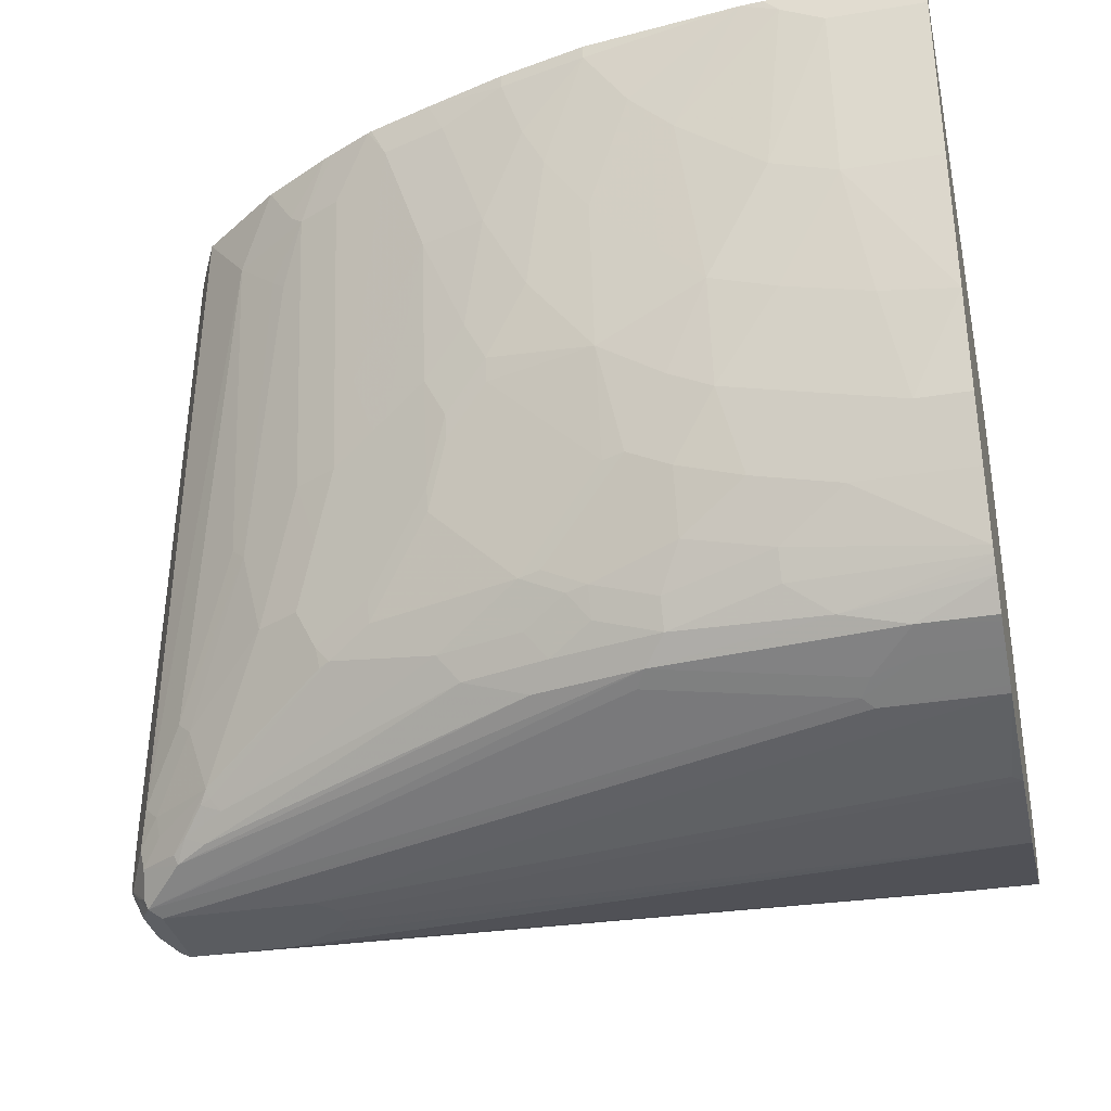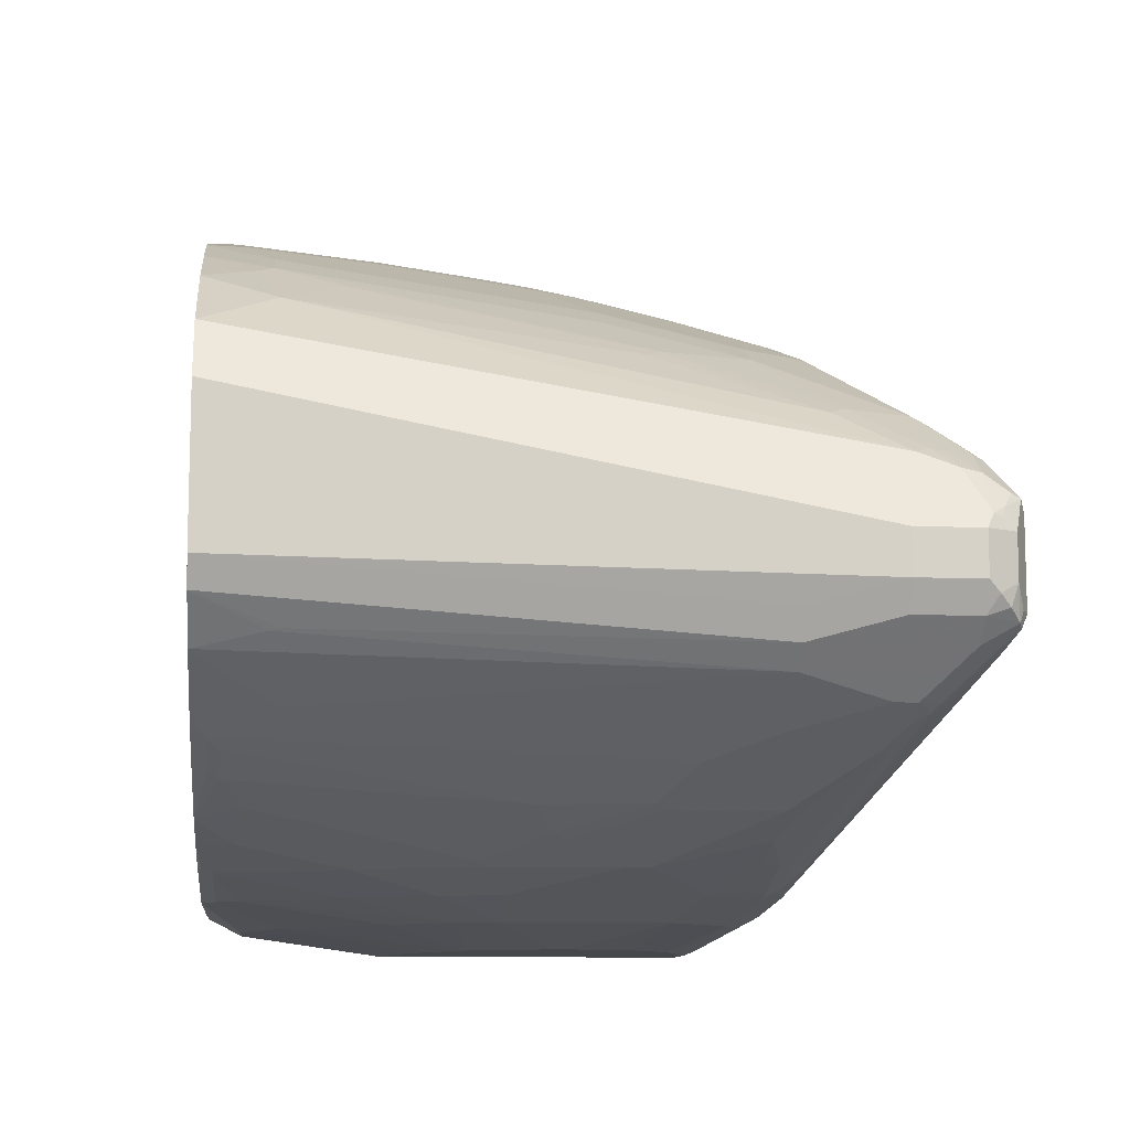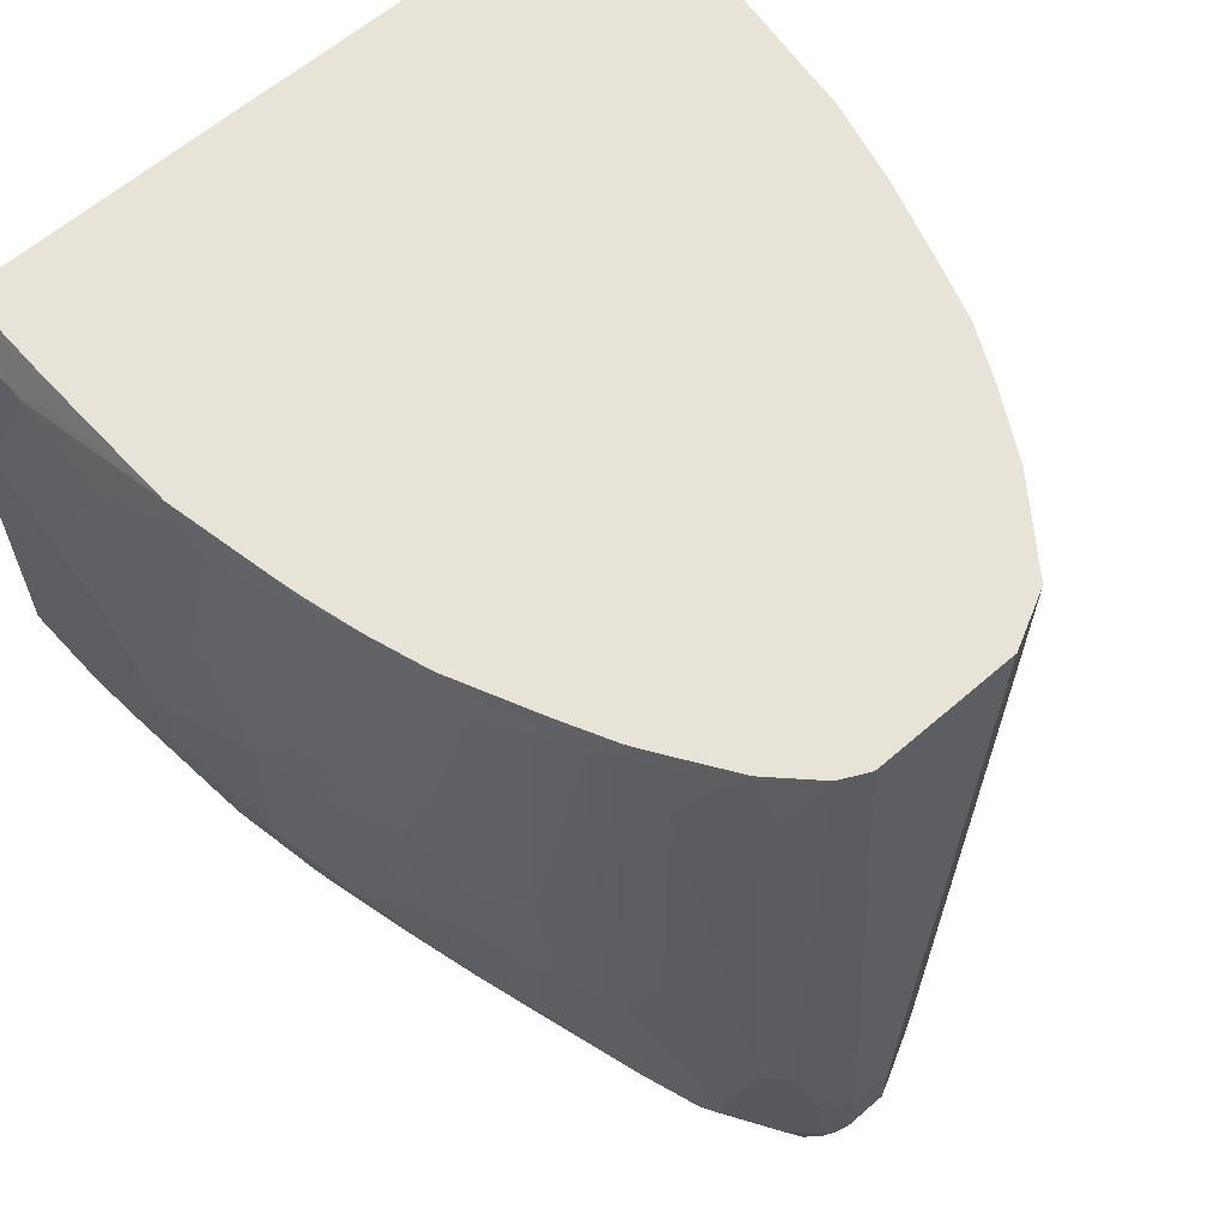
<metadata>
{"format":"obj","ext":"obj","renderer":"f3d","projection":"perspective","resolution":1024,"background":"white","views":[{"elev":-34.4,"azim":-167.6,"up":"+Z"},{"elev":-10.5,"azim":84.2,"up":"+Y"},{"elev":62.0,"azim":48.7,"up":"+Z"}]}
</metadata>
<code>
v 0.1707 0.2998 0.02954
v 0.1889 0.2985 0.02954
v 0.1588 0.2998 0.01763
v 0.045 0.2998 0.02954
v 0.3175 0.2822 0.02954
v 0.3175 0.2822 0.01763
v 0.2822 0.2822 -0.03528
v 0.2646 0.2822 -0.05294
v 0.247 0.2822 -0.07059
v 0.1764 0.2822 -0.1235
v 0.1235 0.2998 -2.22e-05
v 0.045 0.2998 -2.22e-05
v 0.045 -0.2674 0.02954
v 0.3881 0.2646 0.02954
v 0.3881 0.2646 0.01763
v 0.3704 0.2646 -0.03528
v 0.3528 0.2646 -0.07059
v 0.3175 0.2646 -0.1235
v 0.2646 0.2646 -0.1764
v 0.2293 0.2646 -0.2117
v 0.1764 0.2646 -0.2293
v 0.1235 0.2822 -0.1411
v 0.045 0.2822 -0.1411
v 0.045 -0.2704 0.0235
v 0.1325 -0.2674 0.02954
v 0.4545 0.2435 0.02954
v 0.4409 0.2469 -2.22e-05
v 0.4233 0.2469 -0.05294
v 0.4056 0.2469 -0.1058
v 0.3881 0.2469 -0.1411
v 0.3704 0.2469 -0.1764
v 0.3175 0.2469 -0.2469
v 0.2646 0.2469 -0.2822
v 0.2293 0.2469 -0.2998
v 0.08823 0.2469 -0.3351
v 0.1058 0.2646 -0.2469
v 0.045 0.2646 -0.2549
v 0.045 -0.2789 0.006465
v 0.1235 -0.2704 0.0235
v 0.1323 -0.2778 0.008778
v 0.2646 -0.2646 0.02954
v 0.5074 0.2259 0.02954
v 0.4938 0.2293 -2.22e-05
v 0.4585 0.2293 -0.1058
v 0.4233 0.2293 -0.194
v 0.4056 0.2293 -0.2293
v 0.3352 0.2249 -0.3196
v 0.3175 0.2249 -0.3373
v 0.2999 0.2293 -0.3351
v 0.4056 0.2249 -0.2491
v 0.3881 0.2249 -0.2667
v 0.2646 0.2293 -0.3527
v 0.2117 0.2293 -0.3704
v 0.1412 0.2293 -0.388
v 0.045 0.2469 -0.3351
v 0.045 -0.2822 -2.22e-05
v 0.1235 -0.2822 -2.22e-05
v 0.2822 -0.2646 0.01763
v 0.3704 -0.2469 0.01763
v 0.3528 -0.2469 0.02954
v 0.194 -0.2822 -0.03528
v 0.5105 0.2246 0.02954
v 0.5408 0.2057 -0.02355
v 0.5232 0.1881 -0.1999
v 0.4585 0.2116 -0.2293
v 0.5055 0.1881 -0.2529
v 0.4938 0.194 -0.2469
v 0.4409 0.2116 -0.2645
v 0.4409 0.2072 -0.2844
v 0.3881 0.1896 -0.4078
v 0.3704 0.194 -0.4056
v 0.3352 0.194 -0.4233
v 0.4585 0.1896 -0.3373
v 0.2646 0.2116 -0.4056
v 0.194 0.2116 -0.4233
v 0.045 0.2092 -0.4421
v 0.045 0.2293 -0.388
v 0.045 -0.2998 -0.1235
v 0.07056 -0.2998 -0.1235
v 0.1058 -0.2998 -0.1411
v 0.1412 -0.2998 -0.1588
v 0.2999 -0.2646 -2.22e-05
v 0.3792 -0.2425 0.02643
v 0.3528 -0.2646 -0.08819
v 0.3881 -0.2646 -0.1588
v 0.3881 -0.2469 -0.01768
v 0.4409 -0.2293 -2.22e-05
v 0.4233 -0.2293 0.02954
v 0.3761 -0.2417 0.02954
v 0.194 -0.2998 -0.194
v 0.2117 -0.2822 -0.05294
v 0.5458 0.207 0.02954
v 0.5761 0.1881 -0.02355
v 0.5408 0.1705 -0.2704
v 0.4585 0.194 -0.3174
v 0.4527 0.2057 -0.2704
v 0.4879 0.1881 -0.2881
v 0.5585 0.1529 -0.3233
v 0.5467 0.1587 -0.3174
v 0.5115 0.1587 -0.388
v 0.3528 0.1896 -0.4255
v 0.5115 0.1543 -0.4078
v 0.4585 0.1543 -0.4431
v 0.3352 0.1881 -0.435
v 0.2822 0.194 -0.4409
v 0.194 0.1999 -0.4468
v 0.045 0.2066 -0.4474
v 0.045 -0.2998 -0.3959
v 0.2646 -0.2822 -0.1058
v 0.2822 -0.2822 -0.1235
v 0.3175 -0.2822 -0.1764
v 0.3823 -0.2402 0.02954
v 0.3352 -0.2822 -0.2117
v 0.4056 -0.2646 -0.2117
v 0.4585 -0.2469 -0.194
v 0.4233 -0.2469 -0.08819
v 0.4497 -0.2249 0.008778
v 0.4704 -0.2138 0.02954
v 0.2117 -0.2998 -0.2293
v 0.555 0.2023 0.02954
v 0.5879 0.1822 -0.01181
v 0.6408 0.1469 -0.02941
v 0.629 0.1529 -0.0412
v 0.6055 0.1646 -0.06473
v 0.5937 0.1705 -0.07646
v 0.629 0.1176 -0.3057
v 0.6114 0.1176 -0.3762
v 0.5761 0.1529 -0.2704
v 0.5761 0.1352 -0.3762
v 0.5232 0.1529 -0.3939
v 0.3352 0.1822 -0.4468
v 0.3881 0.1719 -0.4431
v 0.3704 0.1646 -0.4644
v 0.5467 0.1367 -0.4255
v 0.6525 0.05876 -0.4997
v 0.4409 0.1469 -0.4644
v 0.2822 0.1881 -0.4527
v 0.1588 0.1881 -0.4703
v 0.2822 0.1822 -0.4644
v 0.045 0.2033 -0.453
v 0.045 -0.2977 -0.4056
v 0.1235 -0.2998 -0.388
v 0.3352 -0.2822 -0.3527
v 0.2293 -0.2998 -0.2645
v 0.4761 -0.2469 -0.2998
v 0.4056 -0.2646 -0.3704
v 0.5115 -0.2293 -0.2469
v 0.4673 -0.2425 -0.1852
v 0.485 -0.2249 -0.09705
v 0.5026 -0.2072 -0.008822
v 0.4761 -0.2116 0.02954
v 0.6116 0.1704 0.02954
v 0.6408 0.1116 -0.2939
v 0.6817 0.1178 0.02954
v 0.6819 0.1176 0.02937
v 0.729 0.02348 -0.4703
v 0.6937 0.05876 -0.4174
v 0.6819 0.06463 -0.4291
v 0.6467 0.0823 -0.4468
v 0.5937 0.1176 -0.4115
v 0.5585 0.1352 -0.4115
v 0.3881 0.1469 -0.4821
v 0.2999 0.1646 -0.4821
v 0.5555 0.1322 -0.4277
v 0.6643 0.06463 -0.4821
v 0.6613 0.06169 -0.4894
v 0.6702 0.05729 -0.4916
v 0.6878 0.03968 -0.5092
v 0.6702 0.04115 -0.5173
v 0.1058 0.1822 -0.4821
v 0.045 0.199 -0.4599
v 0.045 -0.2943 -0.4141
v 0.2117 -0.2822 -0.4233
v 0.2822 -0.2822 -0.4056
v 0.1764 -0.2998 -0.3704
v 0.2999 -0.2822 -0.388
v 0.3881 -0.2646 -0.388
v 0.2293 -0.2998 -0.2822
v 0.2117 -0.2998 -0.3351
v 0.4761 -0.2469 -0.3174
v 0.5643 -0.2116 -0.3174
v 0.4078 -0.2601 -0.388
v 0.4607 -0.2425 -0.4056
v 0.5115 -0.2293 -0.4056
v 0.5732 -0.2072 -0.3086
v 0.5203 -0.2249 -0.2381
v 0.5379 -0.1896 0.008778
v 0.5467 -0.183 0.01763
v 0.5467 -0.1785 0.02954
v 0.6819 0.1176 0.02954
v 0.6996 0.0823 -0.0588
v 0.7584 -0.03522 -0.5114
v 0.7349 0.01174 -0.4997
v 0.7172 0.02935 -0.4821
v 0.6114 0.09991 -0.4468
v 0.6967 0.02641 -0.5247
v 0.7319 -0.008805 -0.5423
v 0.3087 0.1499 -0.4894
v 0.1412 0.1469 -0.4997
v 0.7143 0.02641 -0.4982
v 0.6819 0.04702 -0.4997
v 0.6996 0.02935 -0.5173
v 0.1058 0.1587 -0.4938
v 0.045 0.177 -0.4847
v 0.045 0.1822 -0.4821
v 0.045 -0.291 -0.4198
v 0.2058 -0.2704 -0.4468
v 0.2176 -0.2763 -0.435
v 0.2881 -0.2763 -0.4174
v 0.3528 -0.2646 -0.4233
v 0.3727 -0.2601 -0.4233
v 0.5643 -0.2116 -0.4056
v 0.4431 -0.2425 -0.4233
v 0.6349 -0.1763 -0.4585
v 0.5666 -0.2072 -0.4233
v 0.6085 -0.1896 -0.3262
v 0.5732 -0.1719 0.008778
v 0.5555 -0.2072 -0.2205
v 0.5761 -0.2057 -0.4056
v 0.6114 -0.1881 -0.4233
v 0.582 -0.1653 0.01763
v 0.5899 -0.1569 0.02954
v 0.6996 0.0823 0.02954
v 0.7584 -0.03522 -0.4585
v 0.7584 -0.0705 -0.5114
v 0.7466 -0.03522 -0.535
v 0.7495 -0.02641 -0.5247
v 0.7525 -0.02348 -0.5173
v 0.7319 0.008805 -0.5158
v 0.7349 -0.00587 -0.535
v 0.7451 -0.01761 -0.5269
v 0.7231 -0.01761 -0.5468
v 0.15 0.1322 -0.507
v 0.045 0.1299 -0.5082
v 0.045 0.1587 -0.4938
v 0.1412 0.1234 -0.5114
v 0.045 -0.2704 -0.4468
v 0.09996 -0.2351 -0.4821
v 0.2234 -0.2528 -0.4644
v 0.2881 -0.2586 -0.4527
v 0.3587 -0.2586 -0.435
v 0.4291 -0.241 -0.435
v 0.6408 -0.1705 -0.4703
v 0.6702 -0.1587 -0.4762
v 0.6702 -0.1587 -0.4585
v 0.679 -0.1543 -0.4497
v 0.6584 -0.1646 -0.388
v 0.6231 -0.1822 -0.3351
v 0.5879 -0.1646 -2.22e-05
v 0.6349 -0.13 0.01763
v 0.6055 -0.1469 0.02954
v 0.7055 0.0705 0.02954
v 0.7584 -0.0705 -0.4585
v 0.7539 -0.07936 -0.5203
v 0.7466 -0.0705 -0.535
v 0.7466 -0.09404 -0.5114
v 0.7231 -0.08817 -0.5468
v 0.5996 -0.01761 -0.5468
v 0.045 0.1234 -0.5114
v 0.045 -0.2351 -0.4821
v 0.045 -0.2311 -0.4841
v 0.1058 -0.2116 -0.4938
v 0.1118 -0.2233 -0.4879
v 0.729 -0.09991 -0.5408
v 0.6996 -0.1116 -0.535
v 0.3646 -0.2351 -0.4644
v 0.394 -0.241 -0.4527
v 0.3469 -0.2528 -0.4468
v 0.6761 -0.1529 -0.4879
v 0.6819 -0.1529 -0.4762
v 0.6819 -0.1529 -0.4585
v 0.6937 -0.1469 -0.4585
v 0.6408 -0.1646 -0.2822
v 0.7113 -0.1293 -0.388
v 0.6231 -0.1469 -0.03528
v 0.6408 -0.1293 -2.22e-05
v 0.6584 -0.1116 0.02954
v 0.7055 -0.05289 0.02954
v 0.7407 -0.08817 -0.388
v 0.729 -0.1116 -0.388
v 0.7466 -0.09404 -0.4585
v 0.7474 -0.08817 -0.5291
v 0.7363 -0.09697 -0.5379
v 0.7349 -0.08817 -0.5408
v 0.729 -0.1116 -0.5114
v 0.6349 -0.08817 -0.5468
v 0.582 -0.03522 -0.5468
v 0.045 0.02735 -0.5291
v 0.05296 0.03522 -0.5291
v 0.045 -0.2116 -0.4938
v 0.7209 -0.1102 -0.5291
v 0.7113 -0.1176 -0.5232
v 0.6819 -0.1293 -0.5173
v 0.6643 -0.1469 -0.4997
v 0.6856 -0.1455 -0.4938
v 0.6834 -0.1499 -0.485
v 0.6937 -0.1469 -0.4762
v 0.7113 -0.1293 -0.4938
v 0.679 -0.1014 -0.02648
v 0.6761 -0.09404 0.02954
v 0.6996 -0.06463 0.02954
v 0.6937 -0.07643 0.02954
v 0.6819 -0.09991 -0.03528
v 0.5996 -0.0705 -0.5468
v 0.045 -0.0705 -0.5291
v 0.582 -0.05289 -0.5468
f 184 214 215
f 174 209 210
f 174 210 176
f 173 209 174
f 174 176 175
f 175 176 179
f 180 184 212
f 177 211 182
f 177 210 211
f 181 212 185
f 182 211 213
f 182 213 183
f 183 213 184
f 184 213 214
f 176 210 177
f 173 208 209
f 170 203 204
f 172 207 208
f 163 198 233
f 163 199 170
f 163 233 199
f 164 195 165
f 165 167 166
f 165 194 200
f 165 201 167
f 167 201 168
f 168 201 202
f 168 202 196
f 168 196 169
f 170 199 203
f 170 204 205
f 170 205 171
f 172 206 207
f 172 208 173
f 165 200 201
f 196 229 230
f 185 216 217
f 193 228 229
f 193 229 200
f 193 200 194
f 196 202 229
f 196 230 197
f 197 230 231
f 197 231 226
f 197 226 232
f 197 232 233
f 197 233 198
f 199 233 203
f 200 229 201
f 163 197 198
f 203 234 235
f 201 229 202
f 192 228 193
f 192 227 228
f 192 226 227
f 192 255 226
f 185 217 218
f 185 218 186
f 185 212 219
f 185 219 220
f 185 220 216
f 186 218 187
f 187 218 217
f 184 215 212
f 187 217 188
f 188 221 222
f 188 222 189
f 191 223 224
f 191 224 192
f 192 224 253
f 192 253 225
f 192 225 255
f 188 217 221
f 163 196 197
f 133 162 163
f 162 169 196
f 131 139 137
f 133 163 139
f 133 136 162
f 134 161 164
f 134 164 165
f 134 165 166
f 134 166 135
f 135 166 167
f 135 167 168
f 135 168 169
f 135 169 136
f 136 169 162
f 138 170 171
f 138 171 140
f 138 139 163
f 131 133 139
f 138 163 170
f 130 161 134
f 127 161 129
f 122 126 123
f 203 235 204
f 122 152 154
f 122 154 155
f 122 155 156
f 122 156 157
f 122 157 153
f 123 126 124
f 124 126 125
f 126 153 157
f 126 157 158
f 126 158 127
f 127 158 159
f 127 159 160
f 127 160 161
f 129 161 130
f 141 172 173
f 141 173 142
f 142 173 174
f 154 190 155
f 155 190 223
f 155 223 191
f 155 191 156
f 156 192 193
f 156 193 194
f 156 194 158
f 156 158 157
f 156 191 192
f 158 194 165
f 158 165 159
f 159 165 195
f 159 195 161
f 159 161 160
f 161 195 164
f 151 188 189
f 151 187 188
f 150 187 151
f 149 187 150
f 142 174 175
f 143 176 177
f 143 177 146
f 143 178 179
f 143 179 176
f 145 180 212
f 145 212 181
f 162 196 163
f 145 181 147
f 146 182 183
f 146 183 184
f 146 184 180
f 147 181 185
f 147 185 186
f 148 186 149
f 149 186 187
f 146 177 182
f 203 233 236
f 267 293 294
f 206 237 207
f 257 283 264
f 257 264 263
f 257 263 262
f 257 262 290
f 257 290 286
f 258 287 288
f 258 288 289
f 258 289 259
f 259 289 288
f 261 290 262
f 264 283 291
f 264 291 292
f 264 292 265
f 265 292 293
f 265 293 267
f 257 284 283
f 265 267 266
f 256 283 282
f 256 280 285
f 247 274 273
f 248 273 275
f 248 275 249
f 249 275 276
f 250 276 277
f 250 277 251
f 253 279 280
f 253 280 281
f 253 278 279
f 254 282 255
f 254 256 282
f 255 282 283
f 255 283 284
f 255 284 257
f 256 281 280
f 256 285 283
f 247 272 274
f 267 294 269
f 269 292 295
f 283 285 291
f 285 298 291
f 286 290 305
f 286 305 304
f 287 306 305
f 287 305 288
f 291 298 295
f 291 295 292
f 292 294 293
f 295 298 297
f 295 297 296
f 299 303 302
f 299 302 300
f 304 305 306
f 122 153 126
f 280 303 299
f 269 294 292
f 280 302 303
f 278 280 279
f 269 295 296
f 270 296 297
f 270 297 272
f 270 272 271
f 272 297 298
f 272 298 274
f 273 274 275
f 274 298 285
f 274 285 280
f 274 280 299
f 274 299 277
f 274 277 276
f 274 276 275
f 277 299 300
f 278 301 280
f 280 301 302
f 247 273 248
f 246 272 247
f 246 271 272
f 216 244 245
f 216 245 246
f 216 246 247
f 216 247 248
f 216 248 249
f 216 249 217
f 217 249 221
f 221 249 276
f 221 276 250
f 221 250 251
f 221 251 222
f 223 252 224
f 224 252 278
f 224 278 253
f 225 254 255
f 216 220 244
f 225 253 281
f 214 220 219
f 214 243 244
f 207 237 260
f 207 260 238
f 207 238 239
f 207 239 240
f 207 240 208
f 208 240 209
f 209 240 241
f 209 241 210
f 210 241 211
f 211 241 242
f 211 242 213
f 212 215 214
f 212 214 219
f 213 242 243
f 213 243 214
f 214 244 220
f 225 281 256
f 225 256 254
f 226 255 257
f 239 265 240
f 240 265 266
f 240 266 267
f 240 267 268
f 240 268 241
f 241 268 267
f 241 267 242
f 242 267 243
f 243 269 244
f 243 267 269
f 244 269 296
f 244 296 270
f 244 270 271
f 244 271 246
f 244 246 245
f 238 265 239
f 238 264 265
f 238 263 264
f 238 262 263
f 226 257 232
f 226 231 227
f 227 231 228
f 228 231 230
f 228 230 229
f 232 257 286
f 232 286 304
f 203 236 234
f 232 304 306
f 232 287 258
f 232 258 259
f 232 259 236
f 232 236 233
f 234 236 259
f 238 260 261
f 238 261 262
f 232 306 287
f 121 152 122
f 70 103 101
f 117 151 118
f 18 31 32
f 18 32 19
f 19 32 20
f 20 32 33
f 20 33 34
f 20 34 21
f 21 35 36
f 21 36 22
f 21 34 35
f 22 36 37
f 22 37 23
f 24 38 39
f 25 39 40
f 25 40 41
f 26 42 43
f 17 31 18
f 26 43 27
f 16 31 17
f 16 29 30
f 8 19 9
f 9 19 20
f 9 20 10
f 10 21 22
f 10 22 11
f 10 20 21
f 11 22 23
f 11 23 12
f 13 24 39
f 13 39 25
f 14 26 15
f 15 26 27
f 15 27 28
f 15 28 29
f 15 29 16
f 16 30 31
f 8 18 19
f 27 43 28
f 28 44 29
f 35 37 36
f 38 56 57
f 38 57 39
f 39 57 40
f 40 57 41
f 41 58 59
f 41 59 60
f 41 57 61
f 41 61 58
f 42 62 43
f 43 62 63
f 43 63 64
f 43 64 44
f 44 65 45
f 44 64 66
f 35 55 37
f 28 43 44
f 35 77 55
f 34 54 35
f 29 44 45
f 29 45 30
f 30 45 46
f 30 46 31
f 31 46 32
f 32 47 48
f 32 48 49
f 32 49 33
f 32 46 50
f 32 50 51
f 32 51 47
f 33 49 52
f 33 52 34
f 34 52 53
f 34 53 54
f 35 54 77
f 7 18 8
f 6 18 7
f 6 17 18
f 1 302 301
f 1 301 278
f 1 278 252
f 1 252 223
f 1 223 190
f 1 190 154
f 1 154 152
f 1 152 120
f 1 120 92
f 1 92 62
f 1 62 42
f 1 42 26
f 1 26 14
f 1 14 5
f 1 5 2
f 1 300 302
f 2 5 6
f 1 277 300
f 1 222 251
f 1 2 3
f 1 3 11
f 1 11 12
f 1 12 4
f 1 4 13
f 1 13 25
f 1 25 41
f 1 41 60
f 1 60 89
f 1 89 112
f 1 112 88
f 1 88 118
f 1 118 151
f 120 152 121
f 1 189 222
f 1 251 277
f 2 6 7
f 2 7 8
f 2 8 9
f 4 261 260
f 4 260 237
f 4 237 206
f 4 206 172
f 4 172 141
f 4 141 108
f 4 108 78
f 4 78 56
f 4 56 38
f 4 38 24
f 4 24 13
f 5 14 15
f 5 15 6
f 6 15 16
f 6 16 17
f 4 290 261
f 4 305 290
f 4 288 305
f 4 259 288
f 2 9 3
f 3 9 10
f 3 10 11
f 4 12 23
f 4 23 37
f 4 37 55
f 4 55 77
f 44 66 67
f 4 77 76
f 4 107 140
f 4 140 171
f 4 171 205
f 4 205 204
f 4 204 235
f 4 235 234
f 4 234 259
f 4 76 107
f 44 67 65
f 1 151 189
f 46 65 68
f 90 111 110
f 90 110 109
f 90 109 91
f 92 120 93
f 93 121 122
f 93 122 123
f 93 123 124
f 93 124 125
f 93 125 126
f 93 126 127
f 93 127 128
f 93 120 121
f 94 128 98
f 95 97 100
f 98 128 127
f 90 113 111
f 98 127 129
f 90 119 113
f 87 117 88
f 78 80 79
f 82 91 109
f 82 109 110
f 82 110 111
f 82 111 84
f 83 112 89
f 83 88 112
f 84 113 85
f 84 111 113
f 85 113 114
f 85 114 115
f 85 115 116
f 85 116 86
f 86 116 87
f 87 116 117
f 88 117 118
f 78 81 80
f 98 129 130
f 98 100 99
f 113 146 114
f 113 119 144
f 113 144 178
f 113 178 143
f 114 145 115
f 114 146 180
f 114 180 145
f 115 145 147
f 115 186 148
f 115 148 149
f 115 149 117
f 115 117 116
f 117 149 150
f 117 150 151
f 45 65 46
f 113 143 146
f 98 130 100
f 108 141 142
f 106 139 138
f 100 130 102
f 101 131 104
f 101 103 132
f 101 132 133
f 101 133 131
f 102 130 134
f 102 134 103
f 103 134 135
f 103 135 136
f 103 136 133
f 103 133 132
f 104 131 137
f 105 137 106
f 106 138 107
f 106 137 139
f 107 138 140
f 78 90 81
f 115 147 186
f 78 144 119
f 57 79 80
f 57 80 81
f 57 81 61
f 58 82 59
f 58 61 91
f 58 91 82
f 59 83 60
f 59 82 84
f 59 84 85
f 59 85 86
f 59 86 87
f 59 87 88
f 59 88 83
f 60 83 89
f 61 81 90
f 56 79 57
f 61 90 91
f 56 78 79
f 54 75 76
f 46 68 69
f 78 119 90
f 46 69 50
f 47 51 70
f 47 70 48
f 49 70 71
f 49 71 72
f 49 72 52
f 50 69 73
f 50 73 51
f 51 73 70
f 52 72 74
f 52 74 53
f 53 74 54
f 54 74 75
f 54 76 77
f 62 92 93
f 48 70 49
f 63 93 128
f 72 101 104
f 72 104 137
f 72 137 105
f 72 105 74
f 73 95 100
f 73 100 102
f 70 102 103
f 74 105 75
f 75 107 76
f 75 105 106
f 78 178 144
f 78 142 175
f 78 175 179
f 62 93 63
f 75 106 107
f 70 73 102
f 78 108 142
f 70 101 72
f 63 128 94
f 70 72 71
f 63 94 64
f 64 94 66
f 65 95 96
f 65 96 68
f 65 67 66
f 65 66 97
f 78 179 178
f 66 94 98
f 65 97 95
f 68 95 73
f 68 96 95
f 68 73 69
f 66 99 100
f 66 98 99
f 66 100 97

</code>
